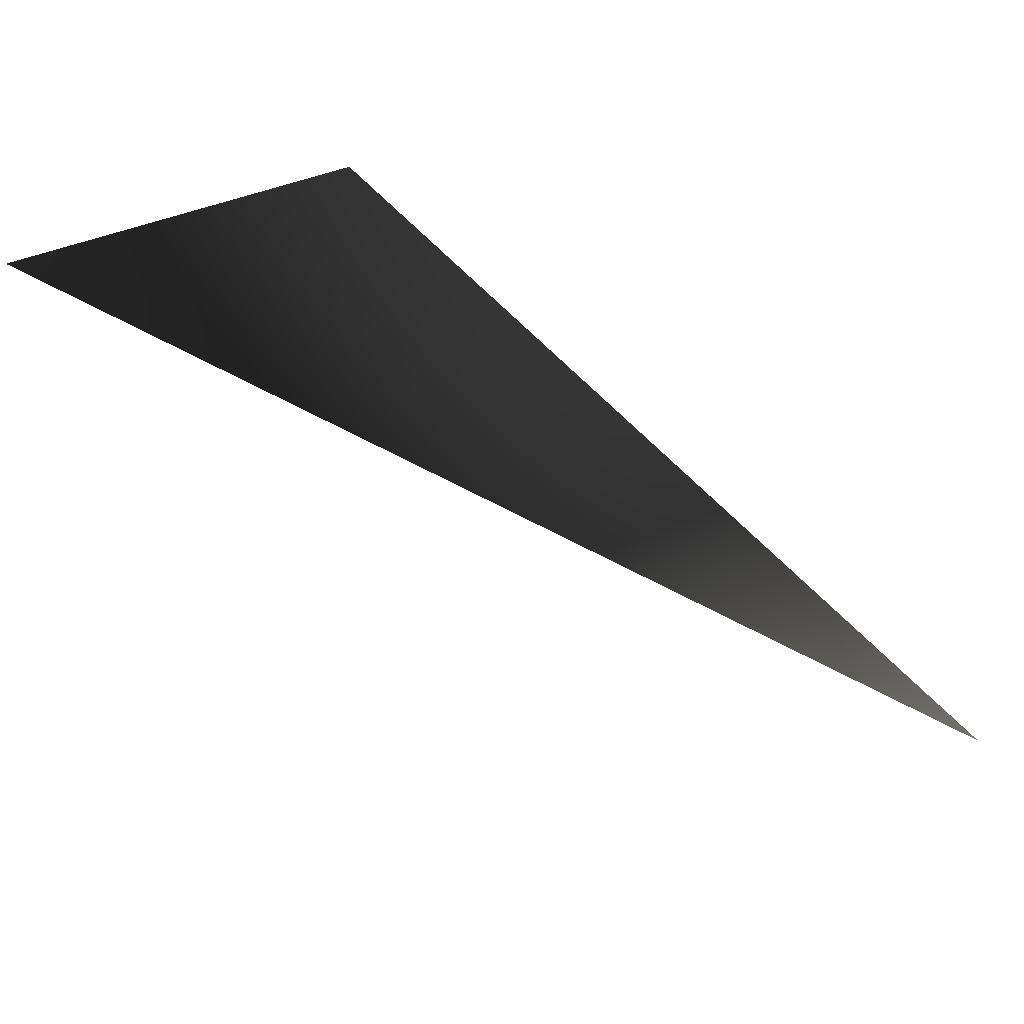
<metadata>
{"format":"obj","ext":"obj","renderer":"f3d","projection":"perspective","resolution":1024,"background":"white","views":[{"elev":-12.0,"azim":-54.0,"up":"+Y"}]}
</metadata>
<code>
v 1.001 -0.5451 -1.204
v 1.001 -0.5451 0.7956
v -0.999 -0.5451 0.7956
f 1 2 3
f 5 8 7
f 1 5 6

</code>
